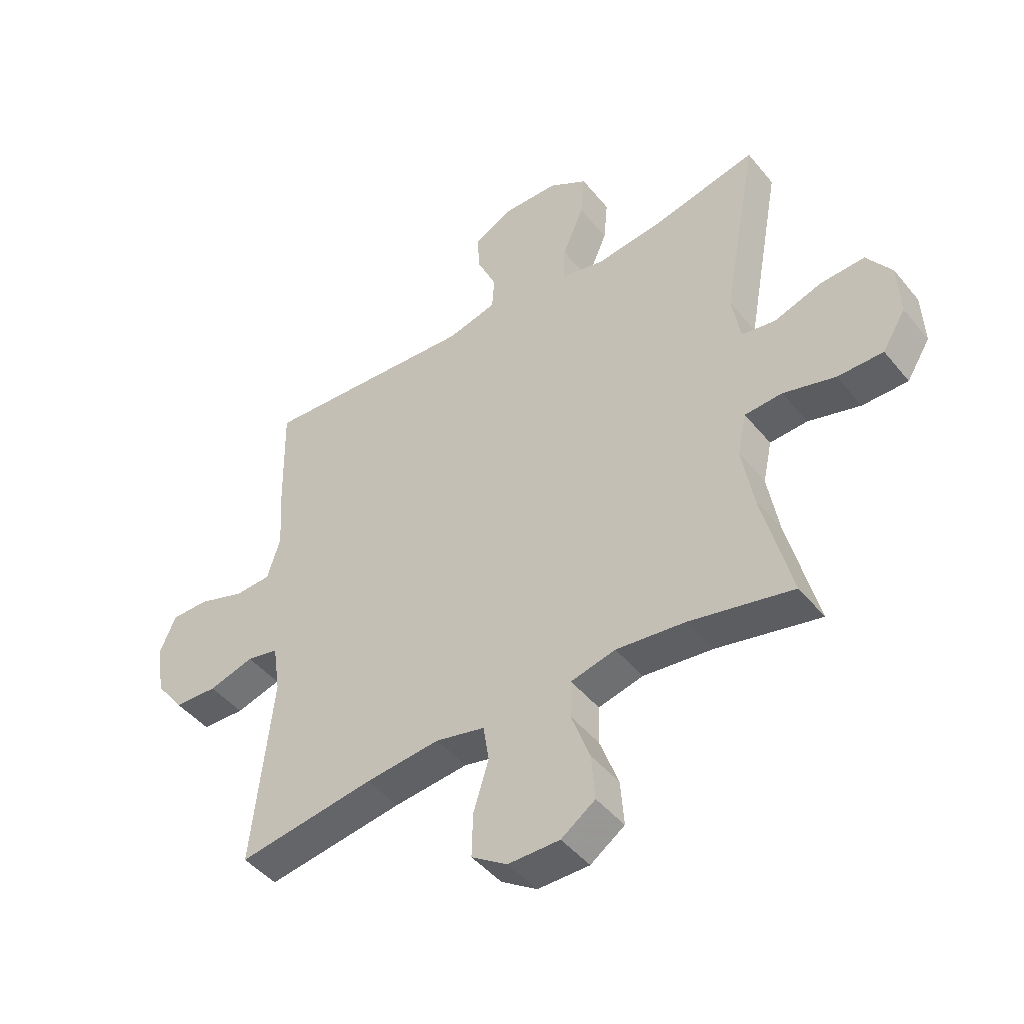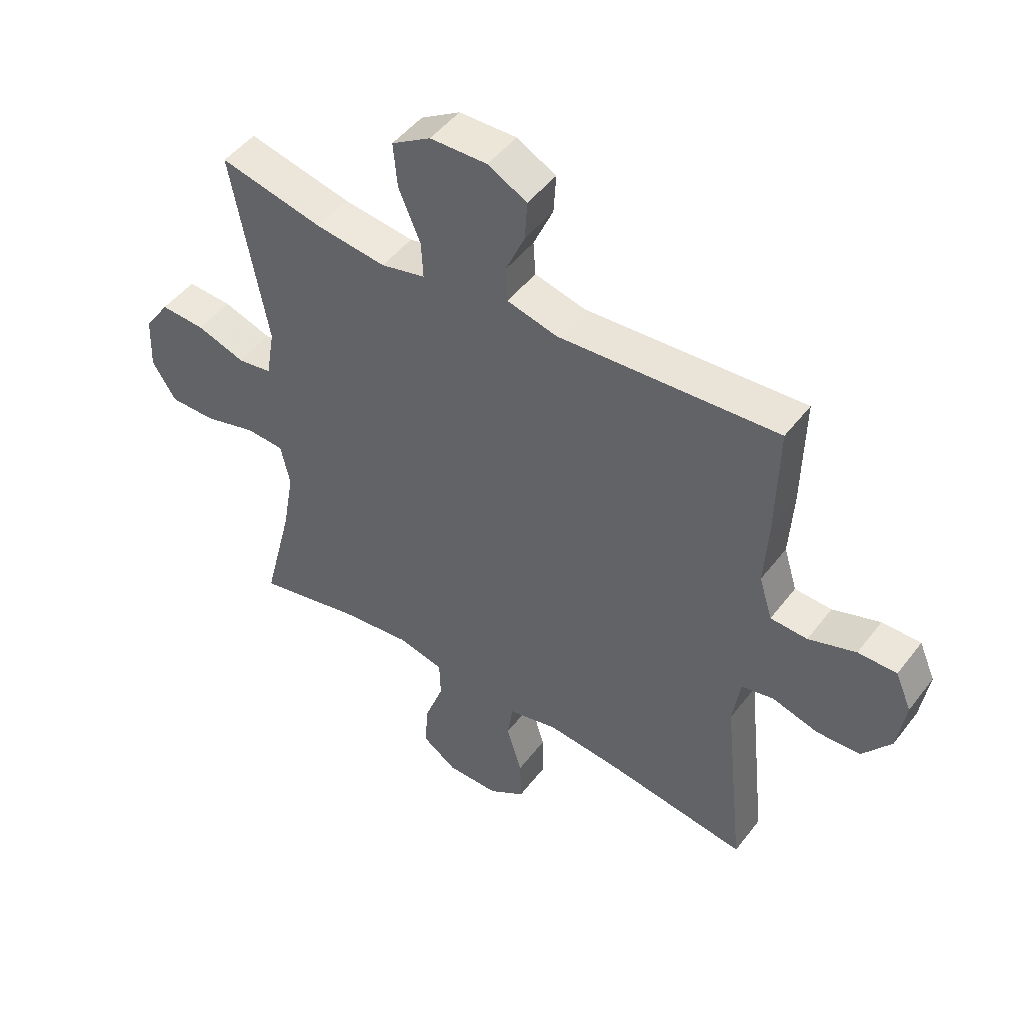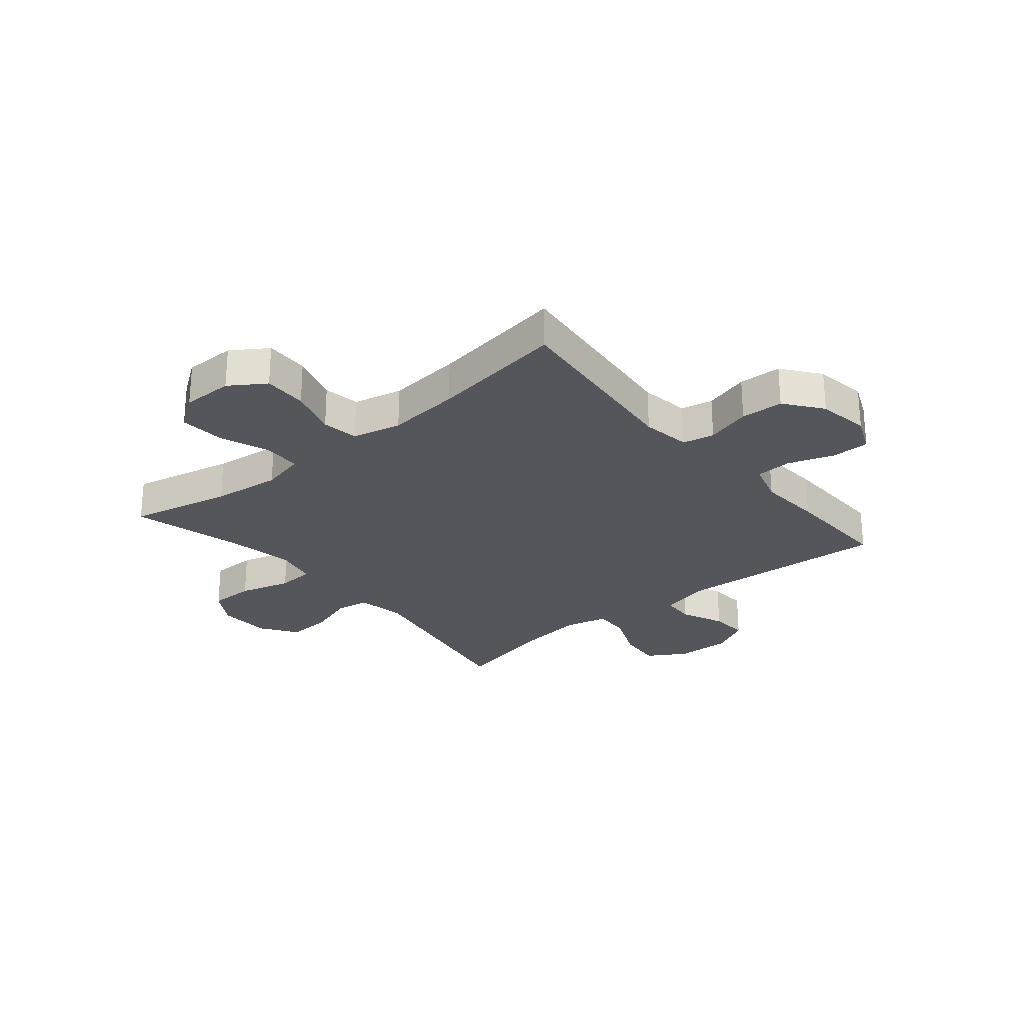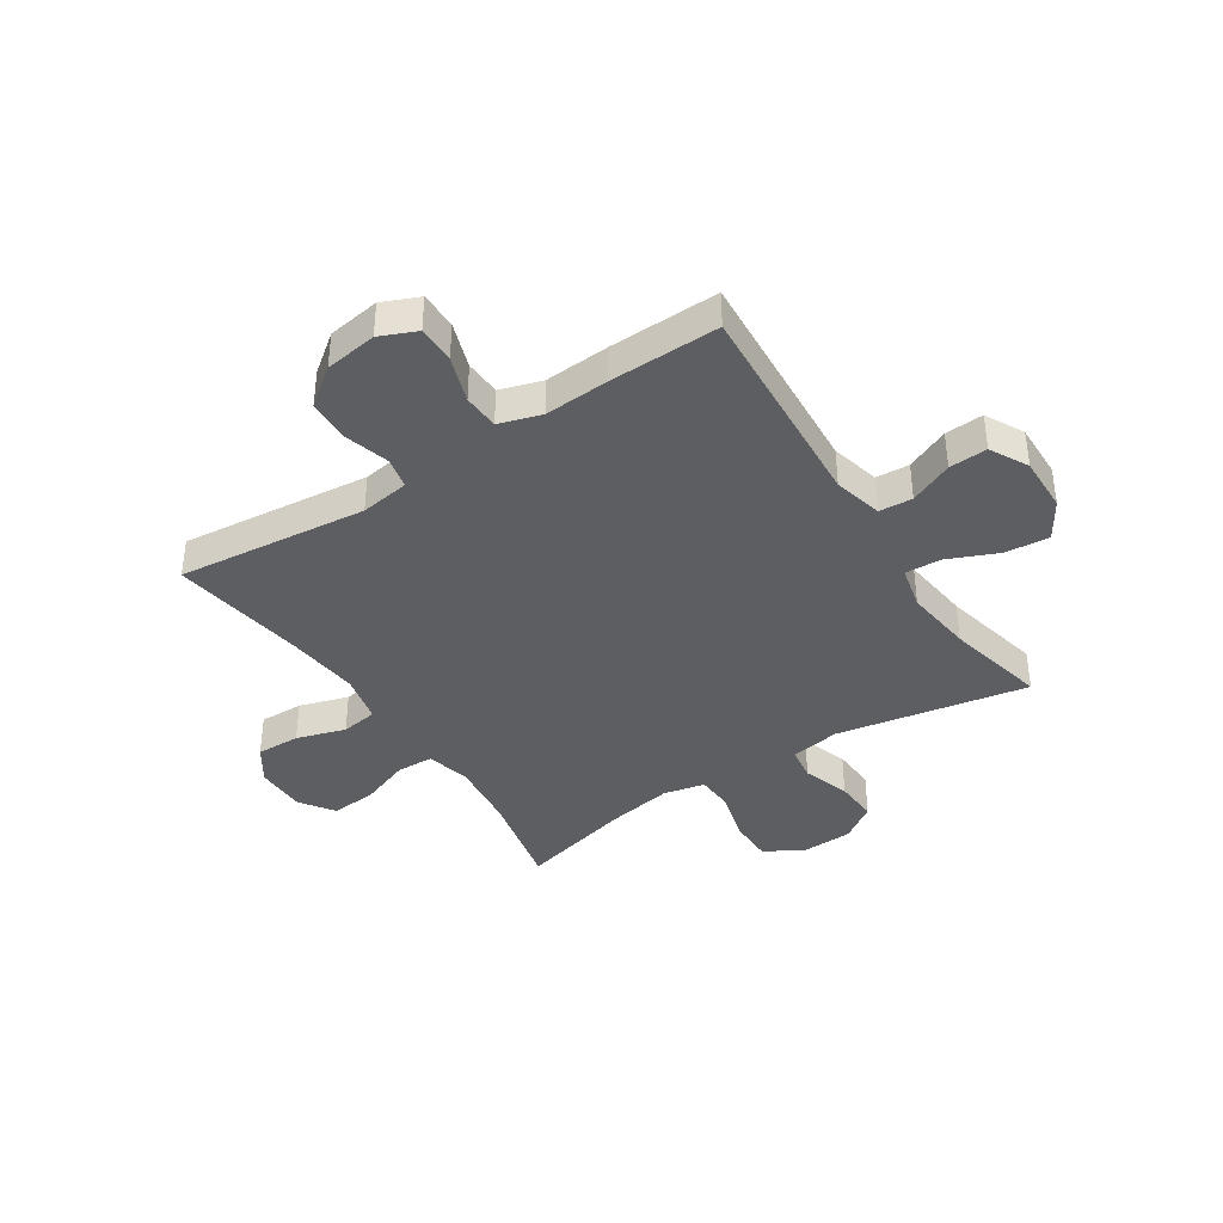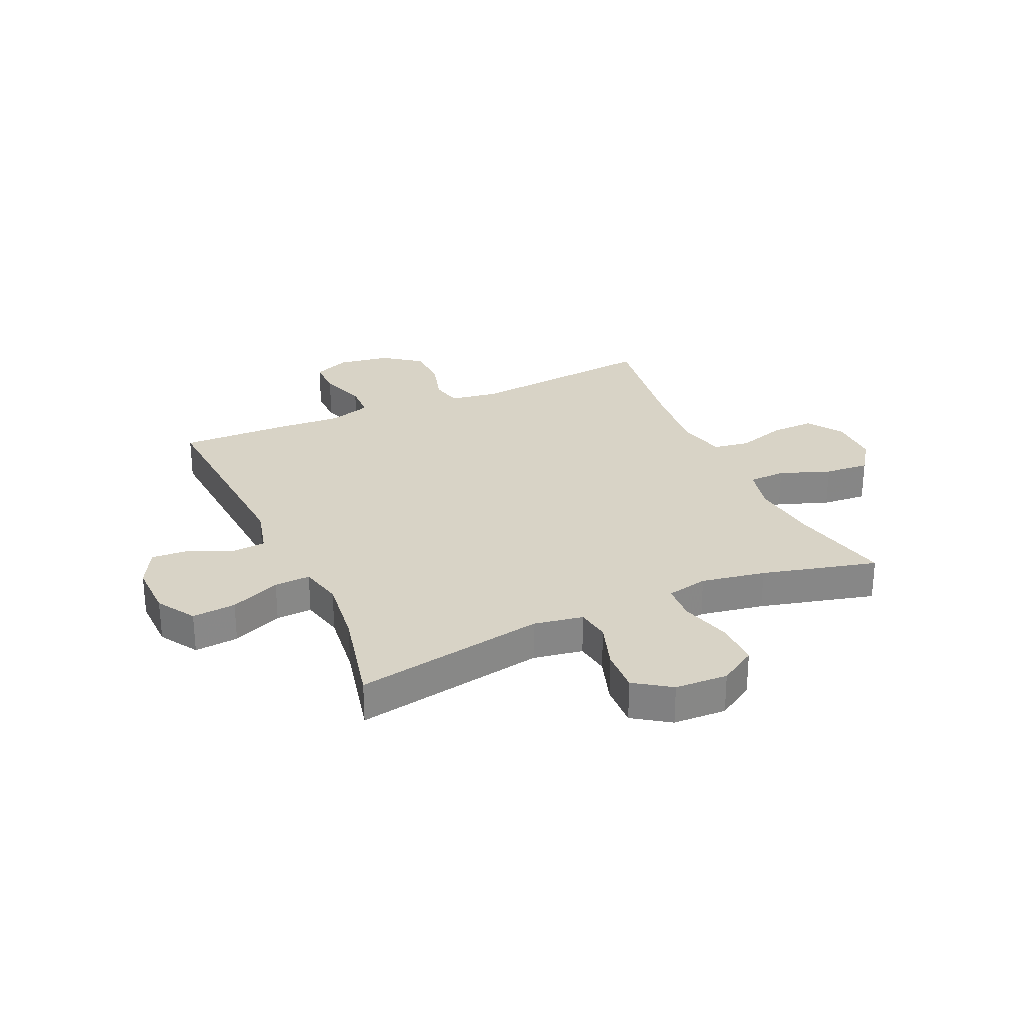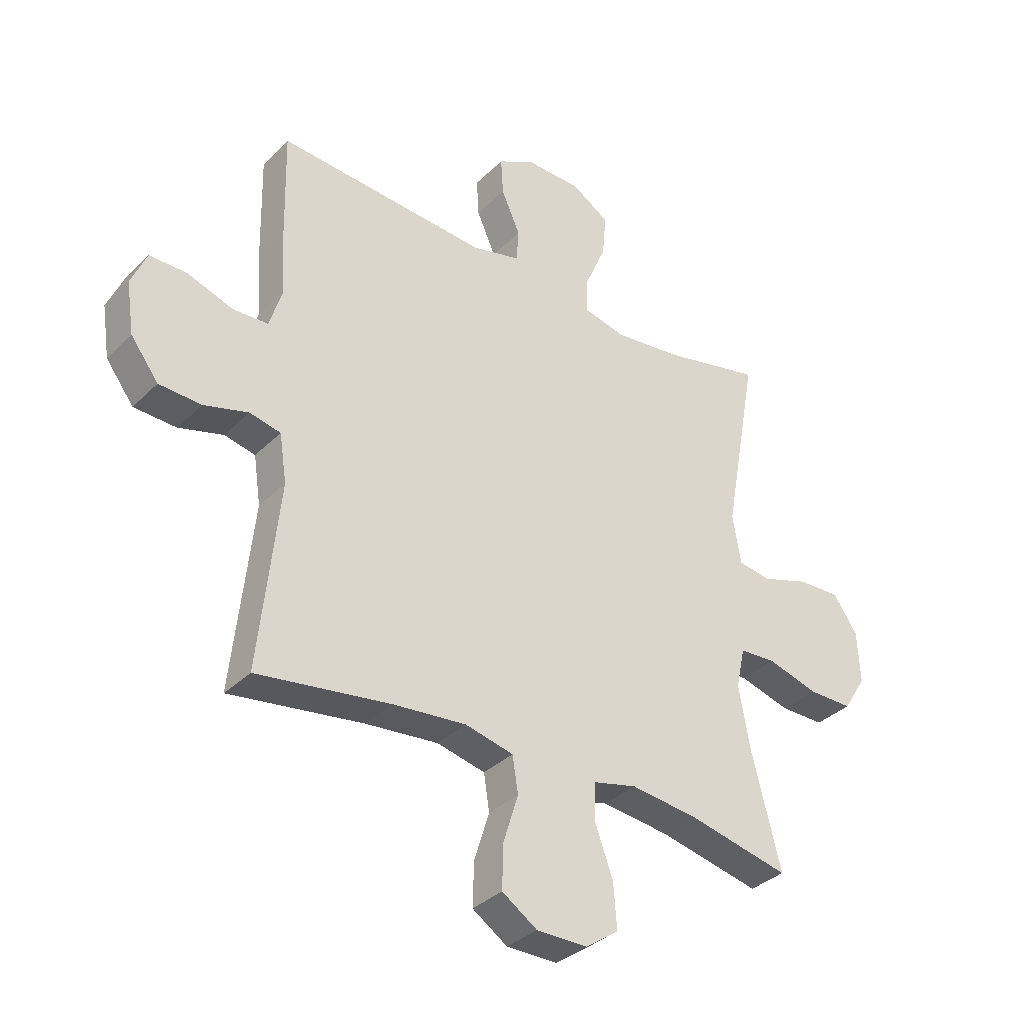
<metadata>
{"format":"obj","ext":"obj","renderer":"f3d","projection":"perspective","resolution":1024,"background":"white","views":[{"elev":-45.9,"azim":36.7,"up":"+Z"},{"elev":48.1,"azim":-144.4,"up":"+Z"},{"elev":-26.3,"azim":-140.1,"up":"+Y"},{"elev":-39.1,"azim":-56.9,"up":"+Y"},{"elev":28.0,"azim":65.7,"up":"+Y"},{"elev":-34.8,"azim":-37.8,"up":"+Z"}]}
</metadata>
<code>
v 0.5 0.07 0.5
v 0.438 0.07 0.16
v 0.453 0.07 0.072
v 0.513 0.07 0.063
v 0.597 0.07 0.091
v 0.675 0.07 0.095
v 0.719 0.07 0.031
v 0.723 0.07 -0.063
v 0.682 0.07 -0.129
v 0.602 0.07 -0.129
v 0.51 0.07 -0.103
v 0.444 0.07 -0.107
v 0.428 0.07 -0.181
v 0.448 0.07 -0.295
v 0.5 0.07 -0.5
v 0.318 0.07 -0.46
v 0.196 0.07 -0.446
v 0.117 0.07 -0.465
v 0.115 0.07 -0.531
v 0.148 0.07 -0.621
v 0.154 0.07 -0.701
v 0.094 0.07 -0.743
v 0.003 0.07 -0.743
v -0.06 0.07 -0.701
v -0.058 0.07 -0.623
v -0.031 0.07 -0.536
v -0.041 0.07 -0.471
v -0.128 0.07 -0.451
v -0.259 0.07 -0.464
v -0.5 0.07 -0.5
v -0.464 0.07 -0.163
v -0.477 0.07 -0.076
v -0.533 0.07 -0.064
v -0.613 0.07 -0.087
v -0.689 0.07 -0.084
v -0.739 0.07 -0.018
v -0.753 0.07 0.075
v -0.725 0.07 0.14
v -0.658 0.07 0.14
v -0.576 0.07 0.112
v -0.512 0.07 0.115
v -0.489 0.07 0.19
v -0.496 0.07 0.305
v -0.5 0.07 0.5
v -0.119 0.07 0.475
v -0.032 0.07 0.497
v -0.028 0.07 0.556
v -0.062 0.07 0.633
v -0.066 0.07 0.701
v 0.002 0.07 0.737
v 0.101 0.07 0.735
v 0.169 0.07 0.693
v 0.162 0.07 0.615
v 0.124 0.07 0.526
v 0.121 0.07 0.462
v 0.198 0.07 0.444
v 0.32 0.07 0.459
v 0.5 0 0.5
v 0.438 0 0.16
v 0.453 0 0.072
v 0.513 0 0.063
v 0.597 0 0.091
v 0.675 0 0.095
v 0.719 0 0.031
v 0.723 0 -0.063
v 0.682 0 -0.129
v 0.602 0 -0.129
v 0.51 0 -0.103
v 0.444 0 -0.107
v 0.428 0 -0.181
v 0.448 0 -0.295
v 0.5 0 -0.5
v 0.318 0 -0.46
v 0.196 0 -0.446
v 0.117 0 -0.465
v 0.115 0 -0.531
v 0.148 0 -0.621
v 0.154 0 -0.701
v 0.094 0 -0.743
v 0.003 0 -0.743
v -0.06 0 -0.701
v -0.058 0 -0.623
v -0.031 0 -0.536
v -0.041 0 -0.471
v -0.128 0 -0.451
v -0.259 0 -0.464
v -0.5 0 -0.5
v -0.464 0 -0.163
v -0.477 0 -0.076
v -0.533 0 -0.064
v -0.613 0 -0.087
v -0.689 0 -0.084
v -0.739 0 -0.018
v -0.753 0 0.075
v -0.725 0 0.14
v -0.658 0 0.14
v -0.576 0 0.112
v -0.512 0 0.115
v -0.489 0 0.19
v -0.496 0 0.305
v -0.5 0 0.5
v -0.119 0 0.475
v -0.032 0 0.497
v -0.028 0 0.556
v -0.062 0 0.633
v -0.066 0 0.701
v 0.002 0 0.737
v 0.101 0 0.735
v 0.169 0 0.693
v 0.162 0 0.615
v 0.124 0 0.526
v 0.121 0 0.462
v 0.198 0 0.444
v 0.32 0 0.459
f 51 52 53 54
f 51 54 55
f 50 51 55
f 47 48 49 50
f 46 47 50 55
f 45 46 55 56
f 42 43 44 45
f 41 42 45 56
f 37 38 39 40
f 37 40 41
f 36 37 41
f 33 34 35 36
f 32 33 36 41
f 29 30 31
f 28 29 31 32
f 27 28 32 41
f 23 24 25 26
f 23 26 27
f 22 23 27
f 19 20 21 22
f 18 19 22 27
f 17 18 27 41
f 14 15 16
f 13 14 16 17
f 12 13 17 41
f 8 9 10 11
f 4 5 6 7
f 3 4 7 8
f 57 1 2
f 57 2 3
f 56 57 3
f 41 56 3
f 11 12 41
f 3 8 11 41
f 111 110 109 108
f 112 111 108
f 112 108 107
f 107 106 105 104
f 112 107 104 103
f 113 112 103 102
f 102 101 100 99
f 113 102 99 98
f 97 96 95 94
f 98 97 94
f 98 94 93
f 93 92 91 90
f 98 93 90 89
f 88 87 86
f 89 88 86 85
f 98 89 85 84
f 83 82 81 80
f 84 83 80
f 84 80 79
f 79 78 77 76
f 84 79 76 75
f 98 84 75 74
f 73 72 71
f 74 73 71 70
f 98 74 70 69
f 68 67 66 65
f 64 63 62 61
f 65 64 61 60
f 59 58 114
f 60 59 114
f 60 114 113
f 60 113 98
f 98 69 68
f 98 68 65 60
f 1 58 59 2
f 2 59 60 3
f 3 60 61 4
f 4 61 62 5
f 5 62 63 6
f 6 63 64 7
f 7 64 65 8
f 8 65 66 9
f 9 66 67 10
f 10 67 68 11
f 11 68 69 12
f 12 69 70 13
f 13 70 71 14
f 14 71 72 15
f 15 72 73 16
f 16 73 74 17
f 17 74 75 18
f 18 75 76 19
f 19 76 77 20
f 20 77 78 21
f 21 78 79 22
f 22 79 80 23
f 23 80 81 24
f 24 81 82 25
f 25 82 83 26
f 26 83 84 27
f 27 84 85 28
f 28 85 86 29
f 29 86 87 30
f 30 87 88 31
f 31 88 89 32
f 32 89 90 33
f 33 90 91 34
f 34 91 92 35
f 35 92 93 36
f 36 93 94 37
f 37 94 95 38
f 38 95 96 39
f 39 96 97 40
f 40 97 98 41
f 41 98 99 42
f 42 99 100 43
f 43 100 101 44
f 44 101 102 45
f 45 102 103 46
f 46 103 104 47
f 47 104 105 48
f 48 105 106 49
f 49 106 107 50
f 50 107 108 51
f 51 108 109 52
f 52 109 110 53
f 53 110 111 54
f 54 111 112 55
f 55 112 113 56
f 56 113 114 57
f 57 114 58 1

</code>
